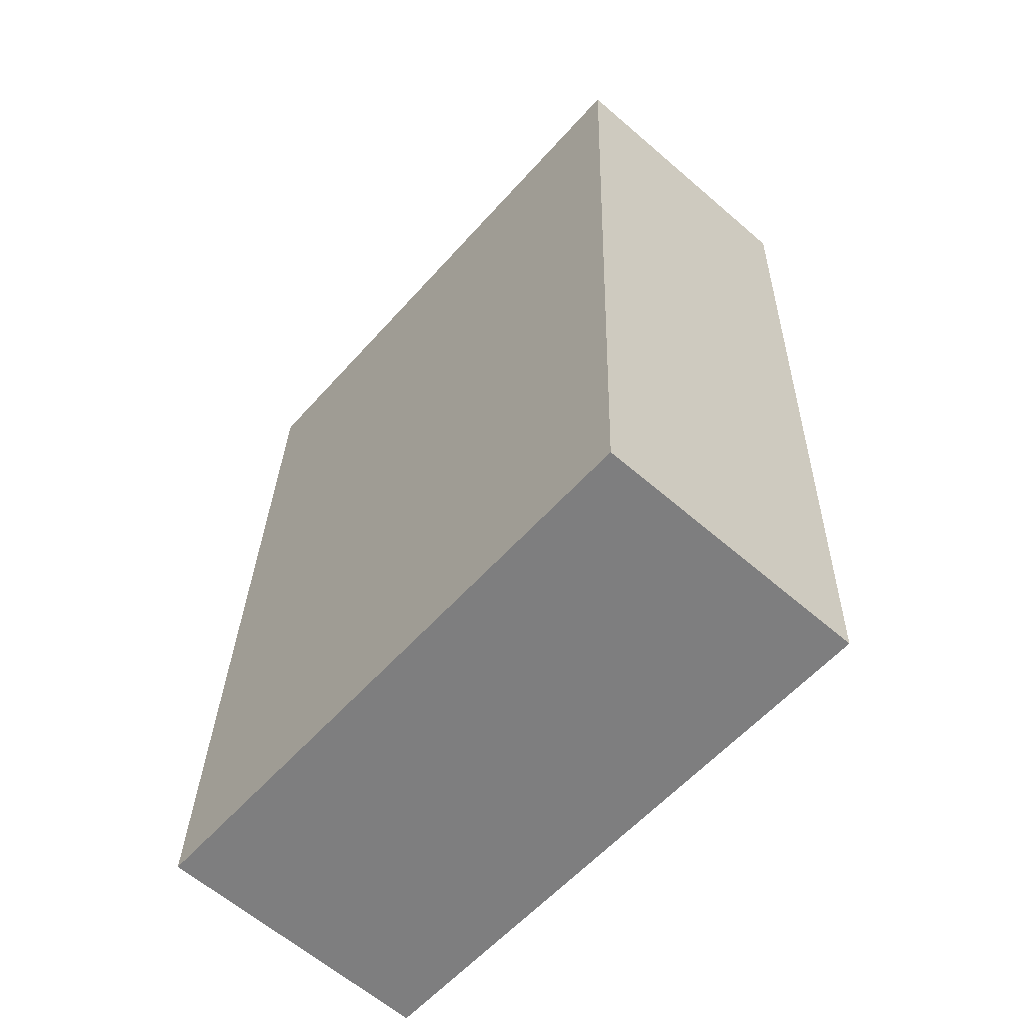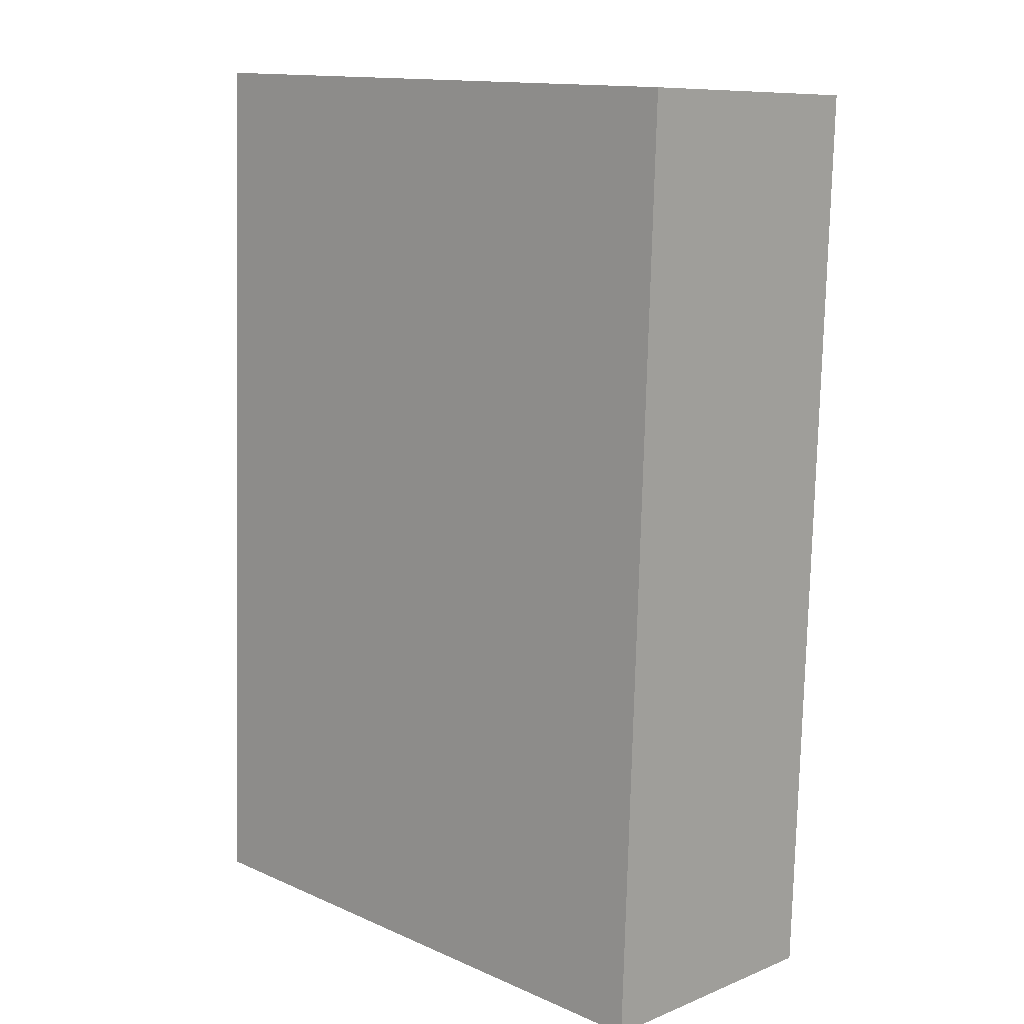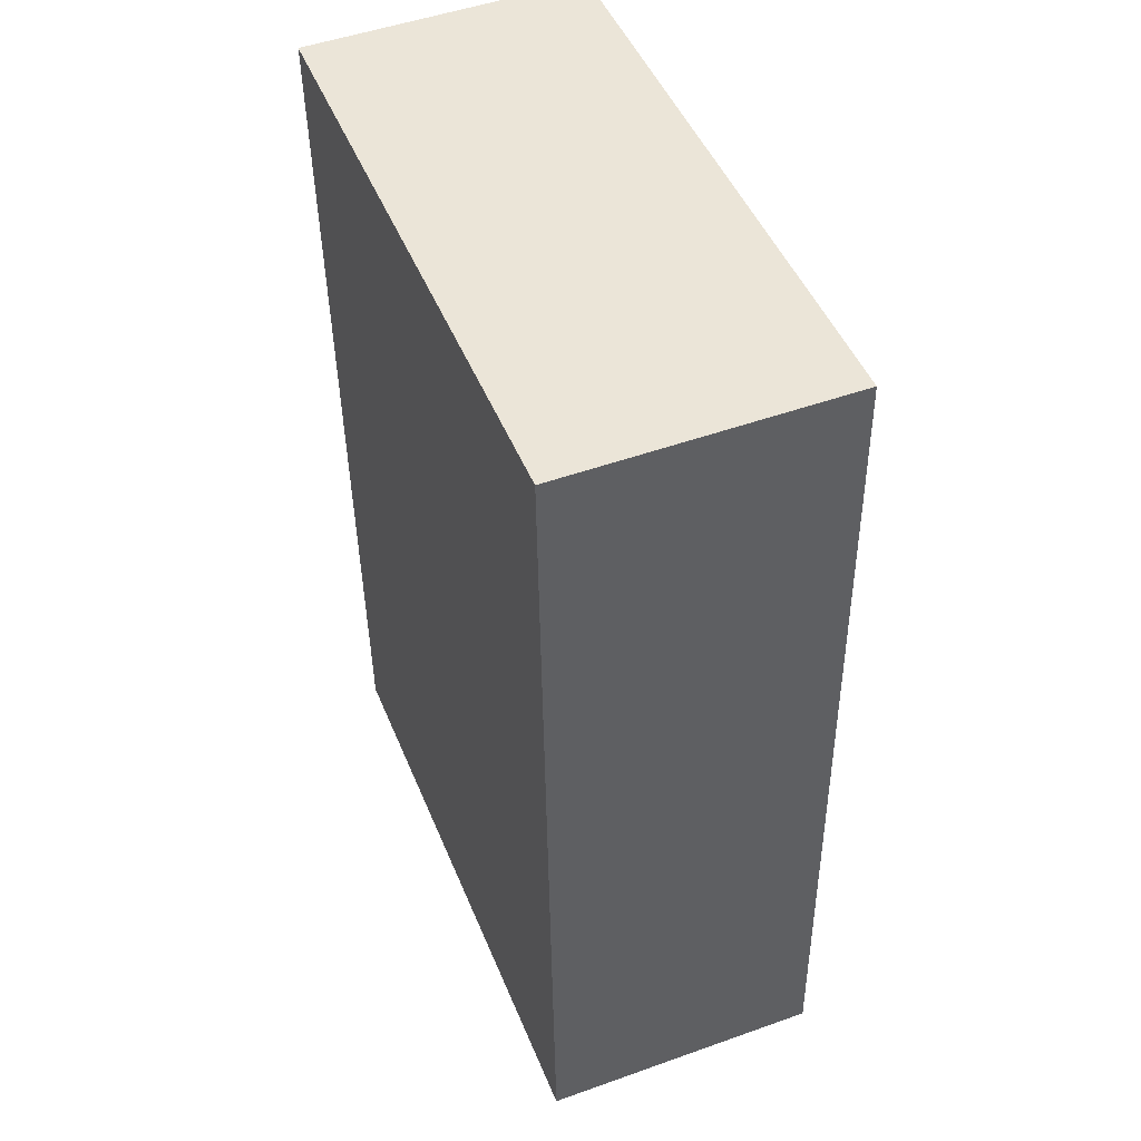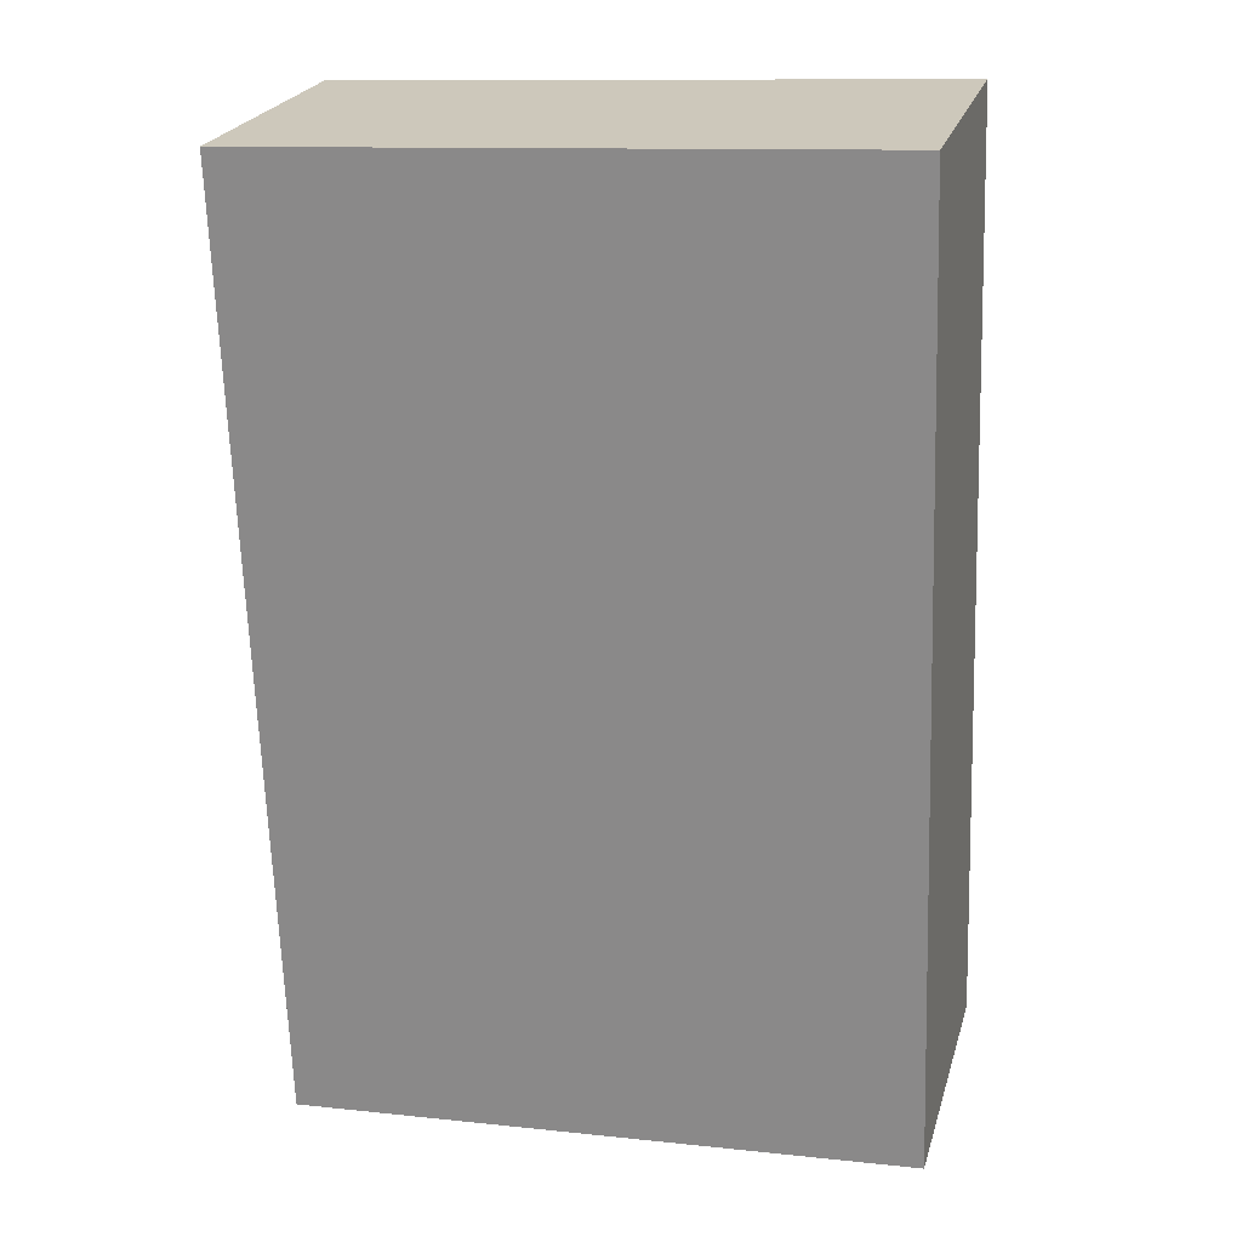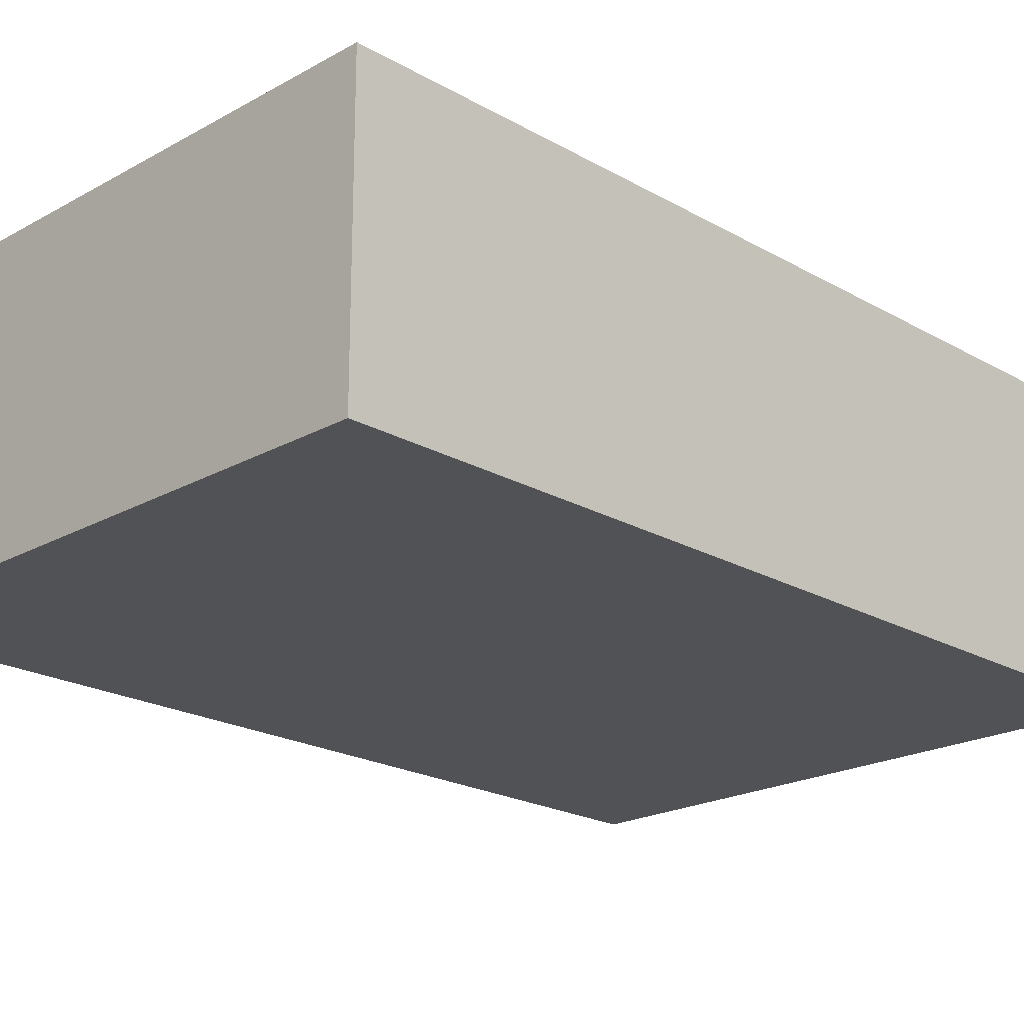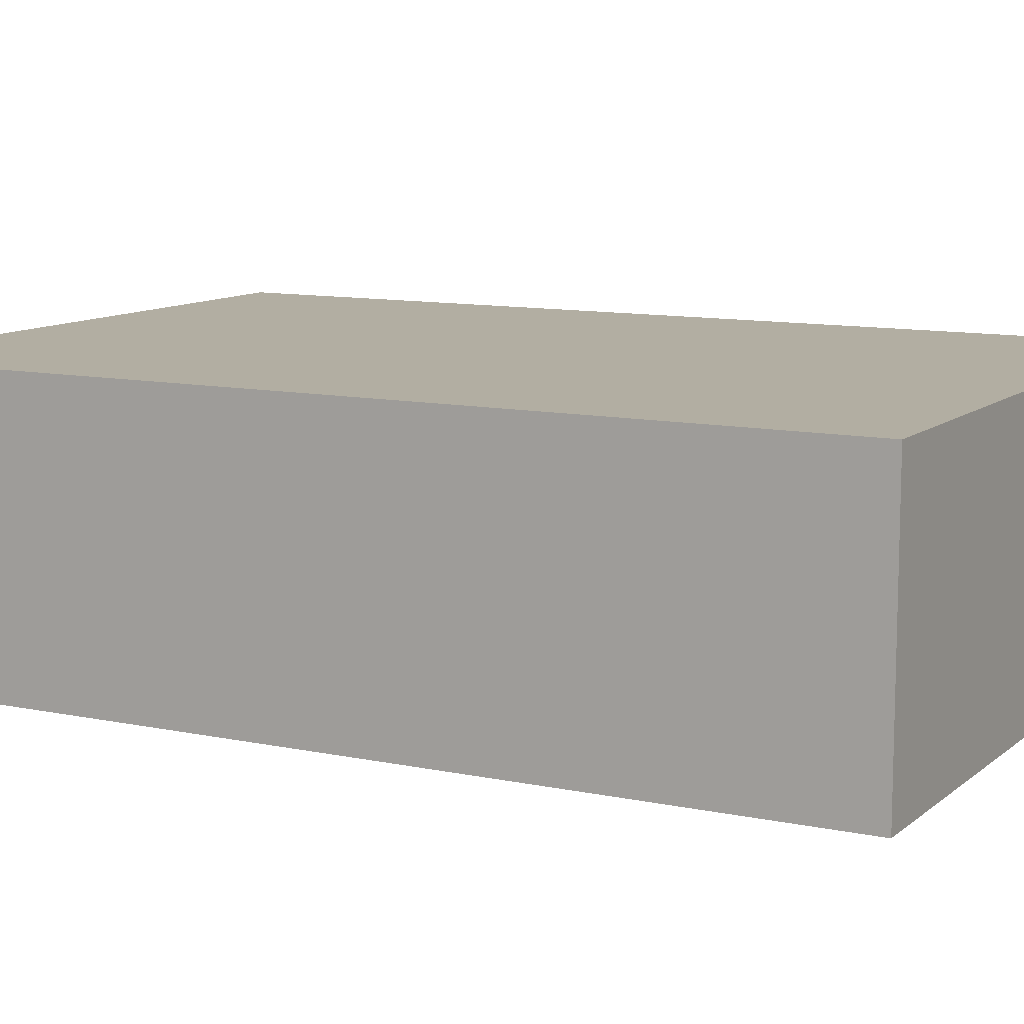
<metadata>
{"format":"obj","ext":"obj","renderer":"f3d","projection":"perspective","resolution":1024,"background":"white","views":[{"elev":-62.3,"azim":-131.2,"up":"+Z"},{"elev":9.3,"azim":-136.3,"up":"+Z"},{"elev":50.0,"azim":68.6,"up":"+Z"},{"elev":23.3,"azim":14.9,"up":"+Z"},{"elev":-20.7,"azim":-138.1,"up":"+Y"},{"elev":10.7,"azim":-64.4,"up":"+Y"}]}
</metadata>
<code>
v  7.288 -2.374e-17 0.3877
v  7.213e-05 3.384 -0.0001072
v  0 0 0
v  7.288 3.384 0.3876
v  7.303 1.225e-18 -0.02001
v  7.303 3.384 -0.02012
v  7.671 6.532e-16 -10.67
v  7.671 3.384 -10.67
v  0.892 3.384 -11.08
v  0.8919 6.784e-16 -11.08
v  0.4104 3.384 -11.11
v  0.4104 6.802e-16 -11.11
g defaultobject
f 1 2 3
f 2 1 4
f 5 4 1
f 4 5 6
f 7 6 5
f 6 7 8
f 9 7 10
f 7 9 8
f 11 10 12
f 10 11 9
f 2 12 3
f 12 2 11
f 3 5 1
f 5 3 7
f 7 3 12
f 7 12 10
f 4 11 2
f 11 4 9
f 9 4 8
f 8 4 6

</code>
